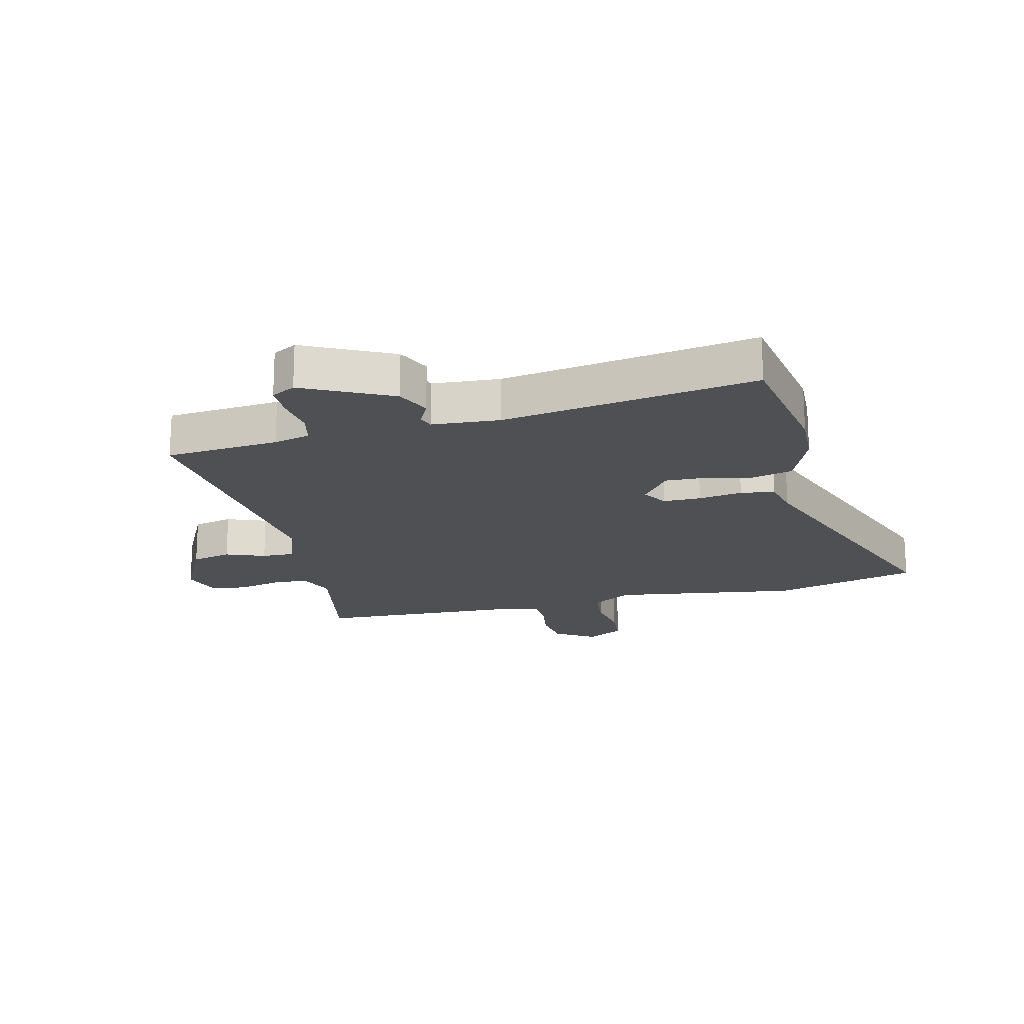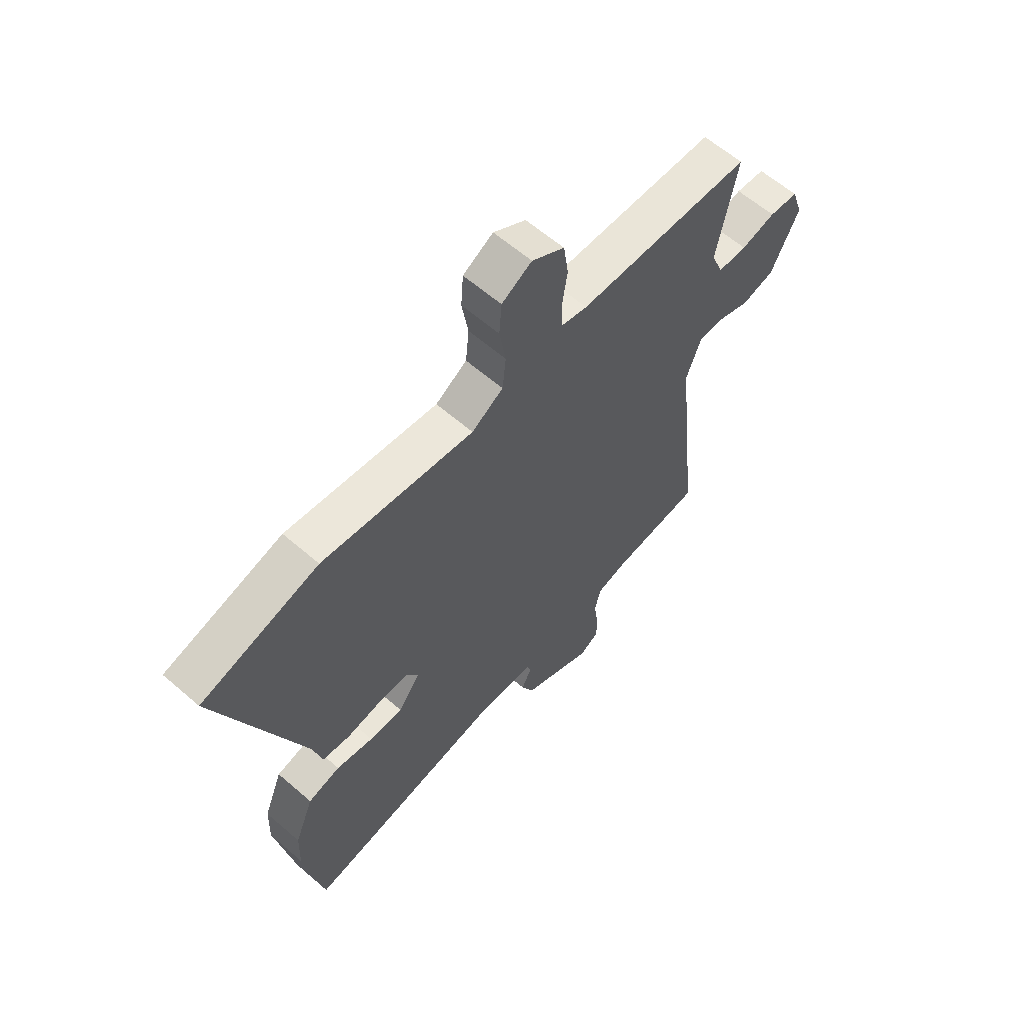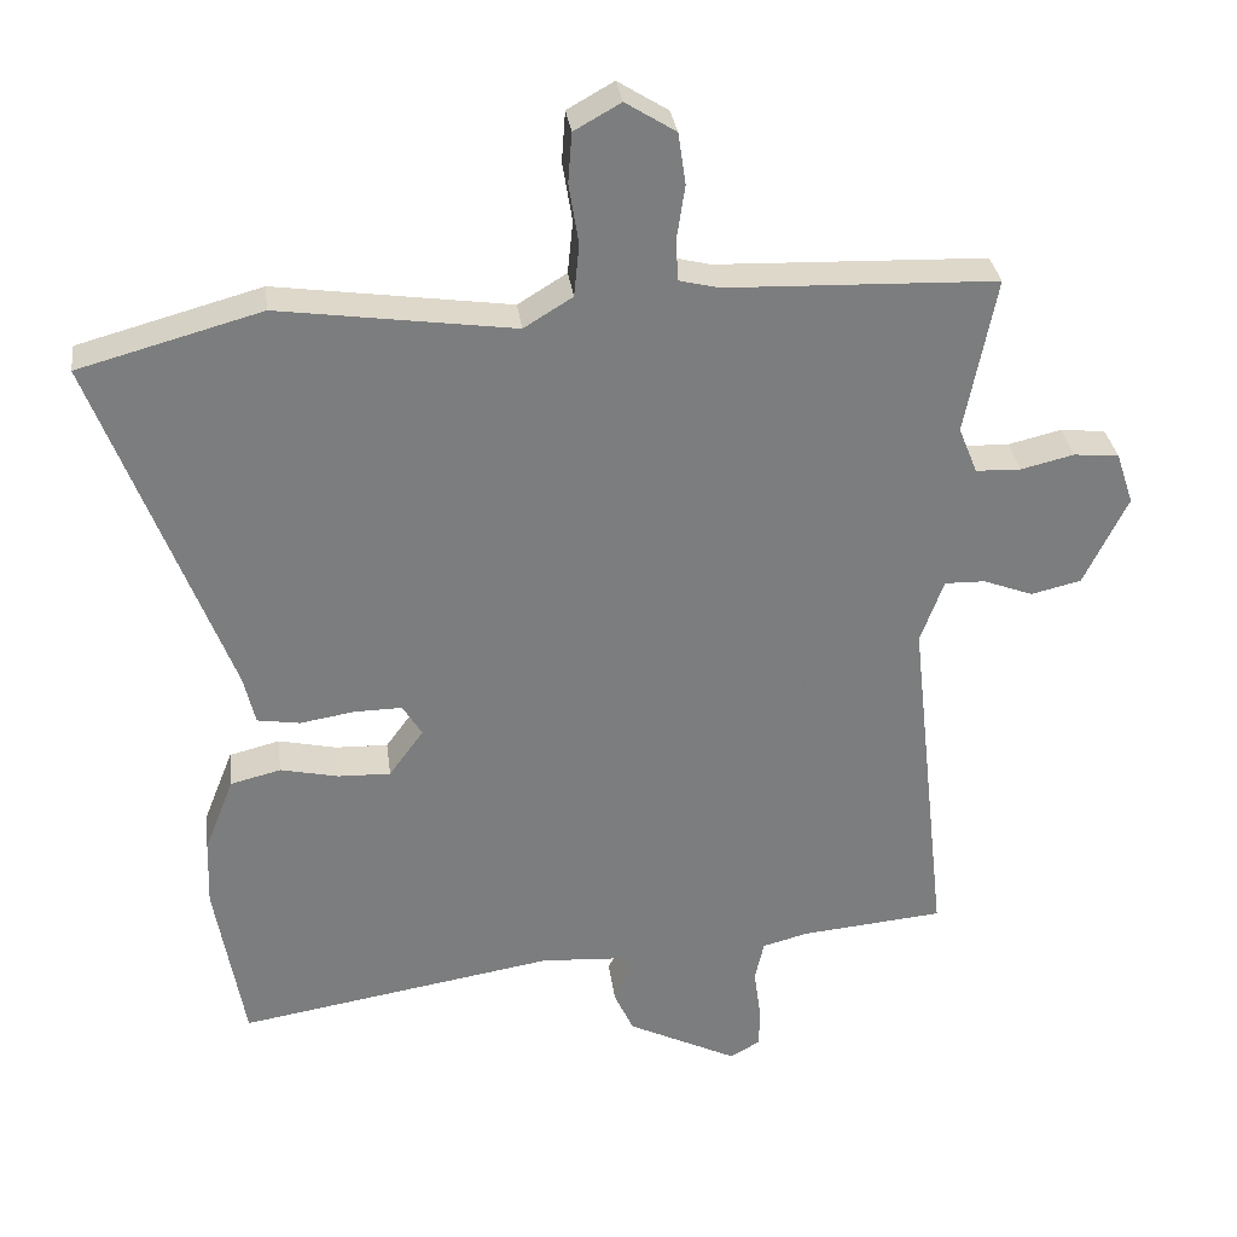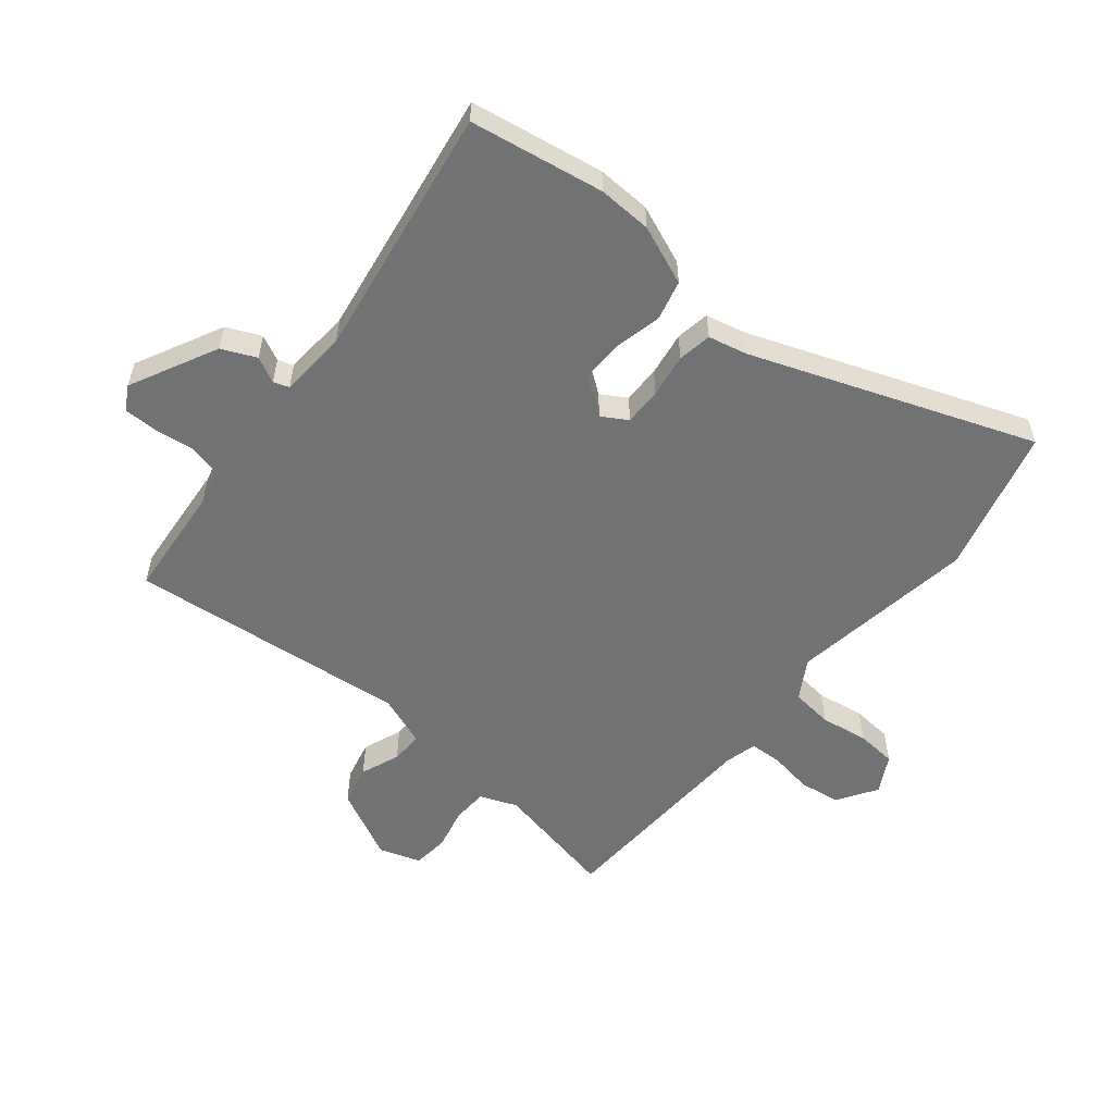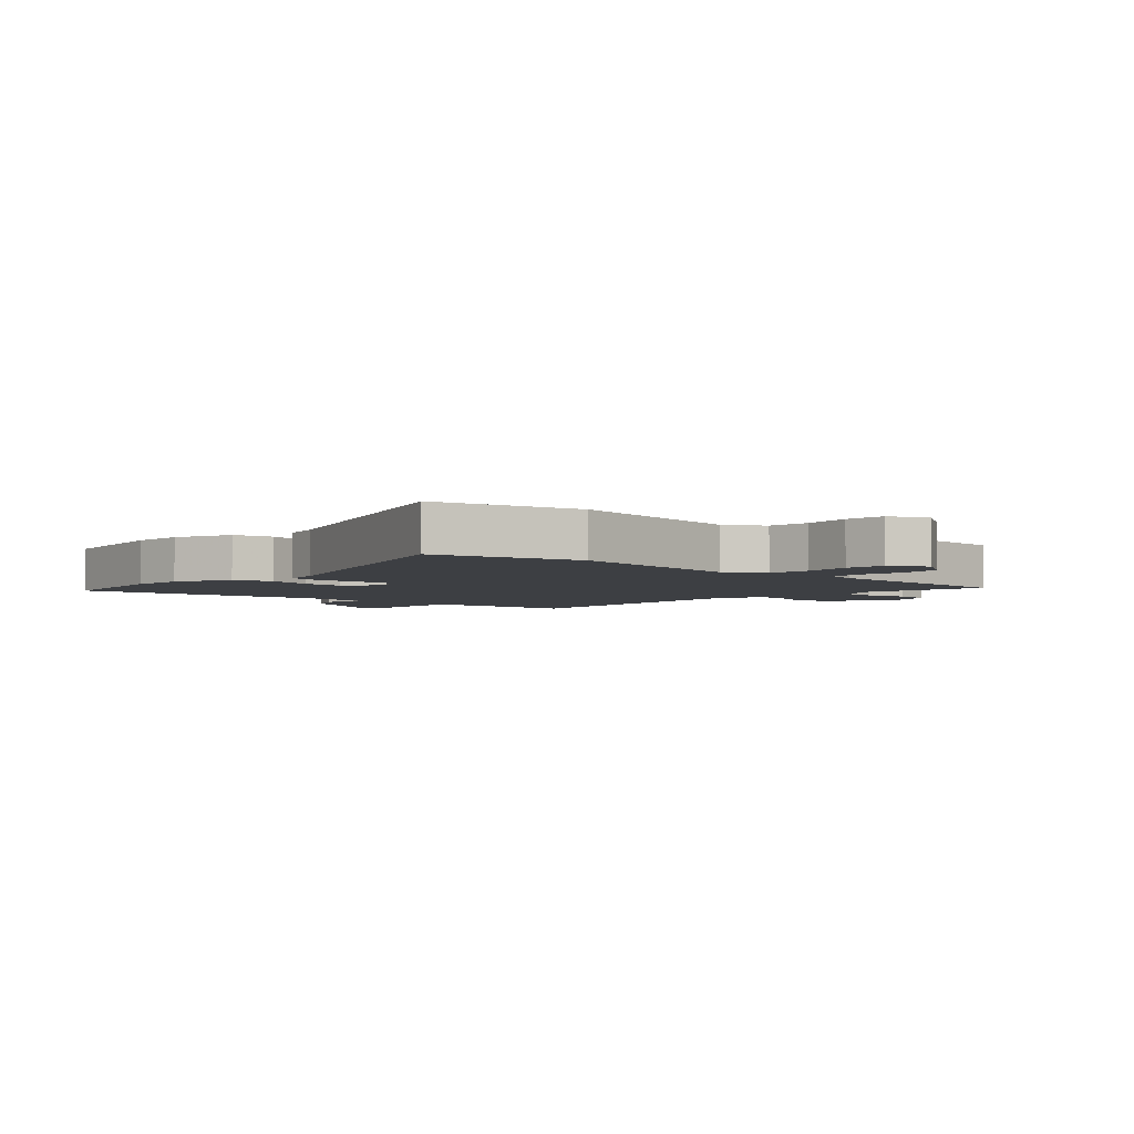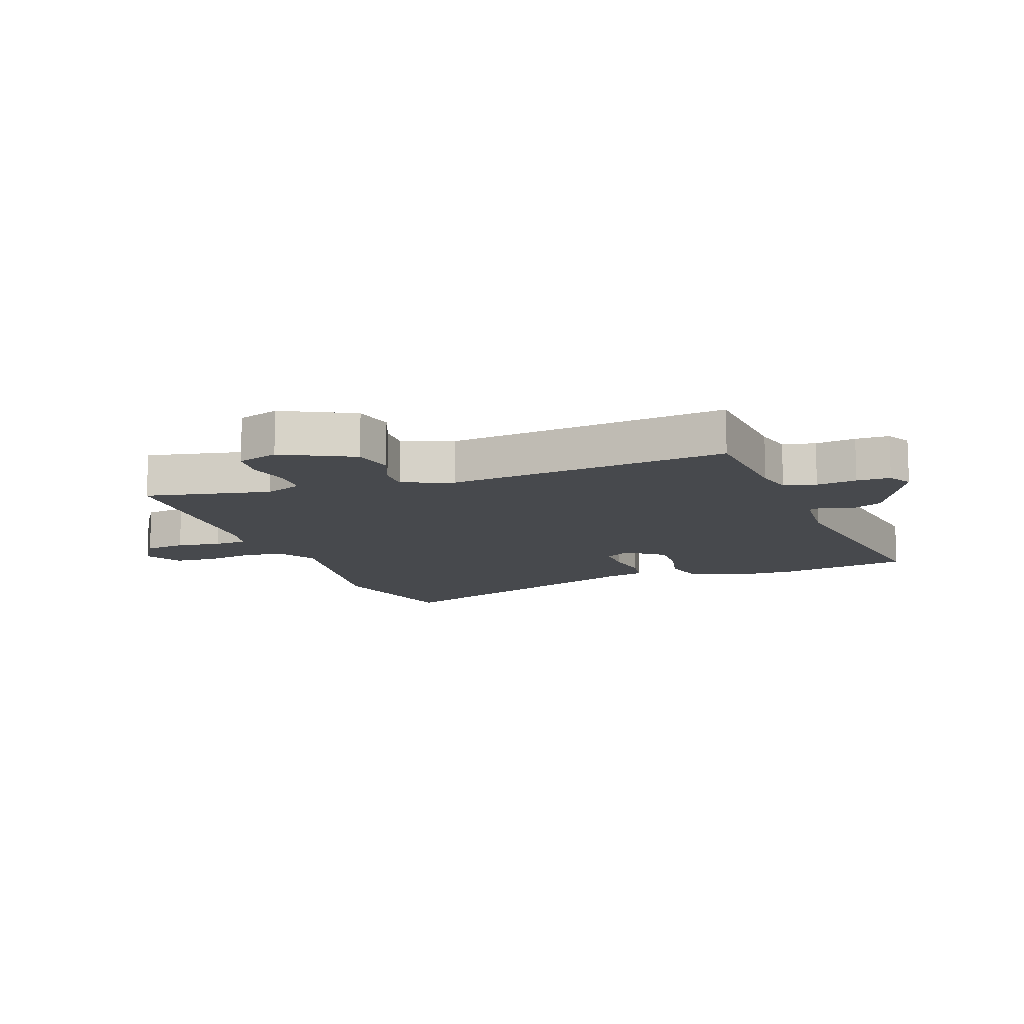
<metadata>
{"format":"obj","ext":"obj","renderer":"f3d","projection":"perspective","resolution":1024,"background":"white","views":[{"elev":-18.8,"azim":-166.6,"up":"+Y"},{"elev":61.4,"azim":-48.6,"up":"+Z"},{"elev":31.5,"azim":-7.3,"up":"+Z"},{"elev":-55.5,"azim":-129.8,"up":"+Y"},{"elev":-3.8,"azim":-43.9,"up":"+Y"},{"elev":-12.0,"azim":109.3,"up":"+Y"}]}
</metadata>
<code>
v -0.634 0.07 0.463
v -0.391 0.07 0.53
v -0.078 0.07 0.486
v -0.013 0.07 0.526
v -0.006 0.07 0.596
v -0.019 0.07 0.676
v -0.014 0.07 0.743
v 0.048 0.07 0.778
v 0.115 0.07 0.736
v 0.125 0.07 0.667
v 0.114 0.07 0.594
v 0.117 0.07 0.54
v 0.17 0.07 0.527
v 0.53 0.07 0.515
v 0.489 0.07 0.306
v 0.514 0.07 0.244
v 0.574 0.07 0.242
v 0.645 0.07 0.259
v 0.705 0.07 0.253
v 0.728 0.07 0.184
v 0.67 0.07 0.065
v 0.603 0.07 0.049
v 0.537 0.07 0.074
v 0.483 0.07 0.075
v 0.452 0.07 -0.01
v 0.504 0.07 -0.479
v 0.314 0.07 -0.497
v 0.253 0.07 -0.513
v 0.241 0.07 -0.567
v 0.25 0.07 -0.634
v 0.25 0.07 -0.69
v 0.21 0.07 -0.713
v 0.063 0.07 -0.641
v 0.037 0.07 -0.584
v 0.058 0.07 -0.541
v 0.049 0.07 -0.515
v -0.064 0.07 -0.508
v -0.486 0.07 -0.578
v -0.525 0.07 -0.355
v -0.522 0.07 -0.265
v -0.483 0.07 -0.166
v -0.416 0.07 -0.149
v -0.339 0.07 -0.166
v -0.269 0.07 -0.168
v -0.223 0.07 -0.105
v -0.249 0.07 -0.063
v -0.312 0.07 -0.064
v -0.385 0.07 -0.076
v -0.442 0.07 -0.067
v -0.457 0.07 -0.003
v -0.634 0 0.463
v -0.391 0 0.53
v -0.078 0 0.486
v -0.013 0 0.526
v -0.006 0 0.596
v -0.019 0 0.676
v -0.014 0 0.743
v 0.048 0 0.778
v 0.115 0 0.736
v 0.125 0 0.667
v 0.114 0 0.594
v 0.117 0 0.54
v 0.17 0 0.527
v 0.53 0 0.515
v 0.489 0 0.306
v 0.514 0 0.244
v 0.574 0 0.242
v 0.645 0 0.259
v 0.705 0 0.253
v 0.728 0 0.184
v 0.67 0 0.065
v 0.603 0 0.049
v 0.537 0 0.074
v 0.483 0 0.075
v 0.452 0 -0.01
v 0.504 0 -0.479
v 0.314 0 -0.497
v 0.253 0 -0.513
v 0.241 0 -0.567
v 0.25 0 -0.634
v 0.25 0 -0.69
v 0.21 0 -0.713
v 0.063 0 -0.641
v 0.037 0 -0.584
v 0.058 0 -0.541
v 0.049 0 -0.515
v -0.064 0 -0.508
v -0.486 0 -0.578
v -0.525 0 -0.355
v -0.522 0 -0.265
v -0.483 0 -0.166
v -0.416 0 -0.149
v -0.339 0 -0.166
v -0.269 0 -0.168
v -0.223 0 -0.105
v -0.249 0 -0.063
v -0.312 0 -0.064
v -0.385 0 -0.076
v -0.442 0 -0.067
v -0.457 0 -0.003
f 47 48 49 50
f 1 2 3
f 50 1 3
f 47 50 3
f 46 47 3
f 45 46 3 4
f 41 42 43
f 40 41 43
f 39 40 43
f 38 39 43
f 37 38 43
f 36 37 43 44
f 33 34 35
f 32 33 35
f 31 32 35
f 30 31 35
f 29 30 35
f 28 29 35 36
f 36 44 45
f 28 36 45
f 27 28 45
f 21 22 23
f 20 21 23
f 19 20 23
f 18 19 23
f 17 18 23
f 16 17 23 24
f 15 16 24 25
f 13 14 15
f 12 13 15 25
f 9 10 11
f 8 9 11
f 7 8 11
f 6 7 11
f 5 6 11
f 4 5 11 12
f 26 27 45
f 25 26 45
f 12 25 45
f 4 12 45
f 100 99 98 97
f 53 52 51
f 53 51 100
f 53 100 97
f 53 97 96
f 54 53 96 95
f 93 92 91
f 93 91 90
f 93 90 89
f 93 89 88
f 93 88 87
f 94 93 87 86
f 85 84 83
f 85 83 82
f 85 82 81
f 85 81 80
f 85 80 79
f 86 85 79 78
f 95 94 86
f 95 86 78
f 95 78 77
f 73 72 71
f 73 71 70
f 73 70 69
f 73 69 68
f 73 68 67
f 74 73 67 66
f 75 74 66 65
f 65 64 63
f 75 65 63 62
f 61 60 59
f 61 59 58
f 61 58 57
f 61 57 56
f 61 56 55
f 62 61 55 54
f 95 77 76
f 95 76 75
f 95 75 62
f 95 62 54
f 1 51 52 2
f 2 52 53 3
f 3 53 54 4
f 4 54 55 5
f 5 55 56 6
f 6 56 57 7
f 7 57 58 8
f 8 58 59 9
f 9 59 60 10
f 10 60 61 11
f 11 61 62 12
f 12 62 63 13
f 13 63 64 14
f 14 64 65 15
f 15 65 66 16
f 16 66 67 17
f 17 67 68 18
f 18 68 69 19
f 19 69 70 20
f 20 70 71 21
f 21 71 72 22
f 22 72 73 23
f 23 73 74 24
f 24 74 75 25
f 25 75 76 26
f 26 76 77 27
f 27 77 78 28
f 28 78 79 29
f 29 79 80 30
f 30 80 81 31
f 31 81 82 32
f 32 82 83 33
f 33 83 84 34
f 34 84 85 35
f 35 85 86 36
f 36 86 87 37
f 37 87 88 38
f 38 88 89 39
f 39 89 90 40
f 40 90 91 41
f 41 91 92 42
f 42 92 93 43
f 43 93 94 44
f 44 94 95 45
f 45 95 96 46
f 46 96 97 47
f 47 97 98 48
f 48 98 99 49
f 49 99 100 50
f 50 100 51 1

</code>
